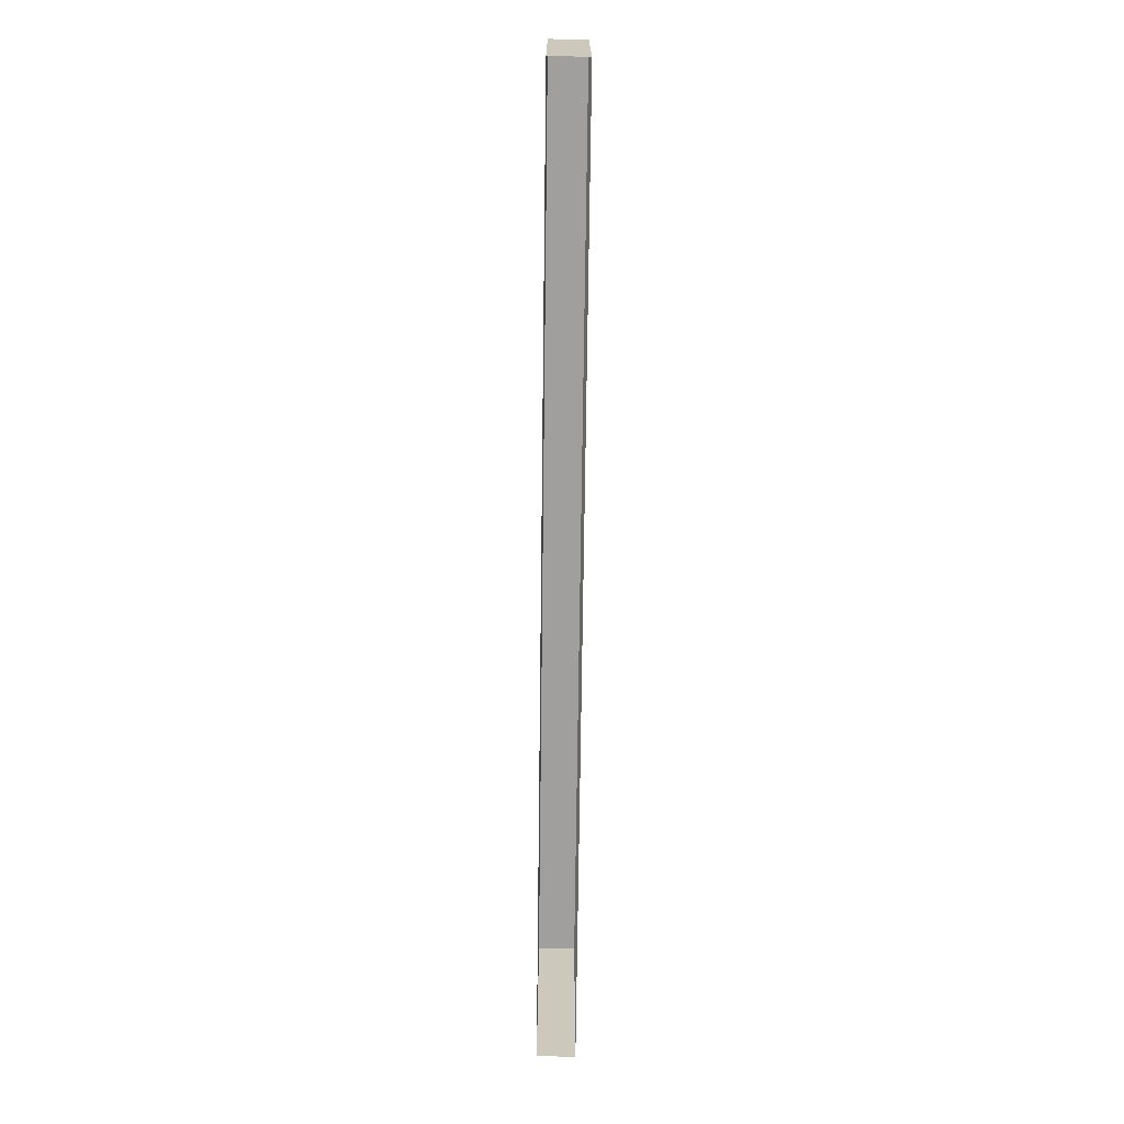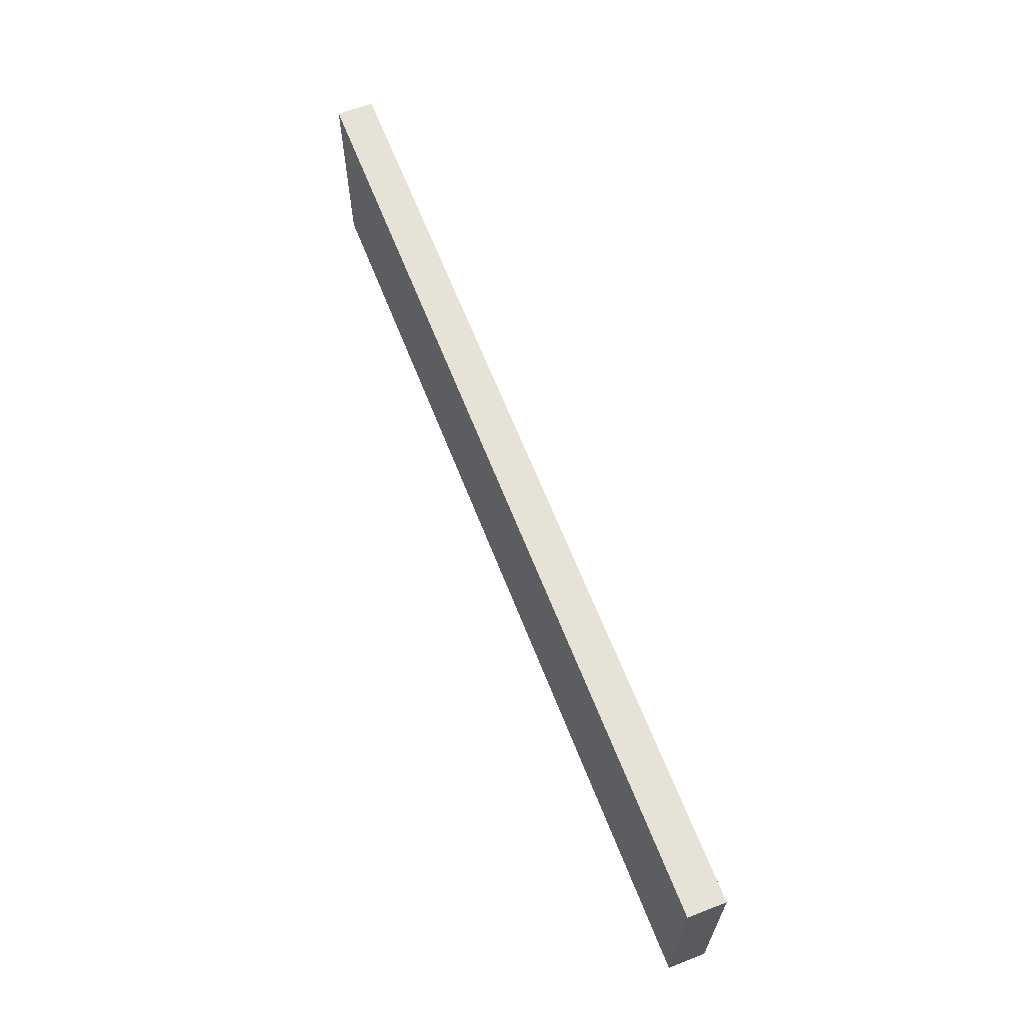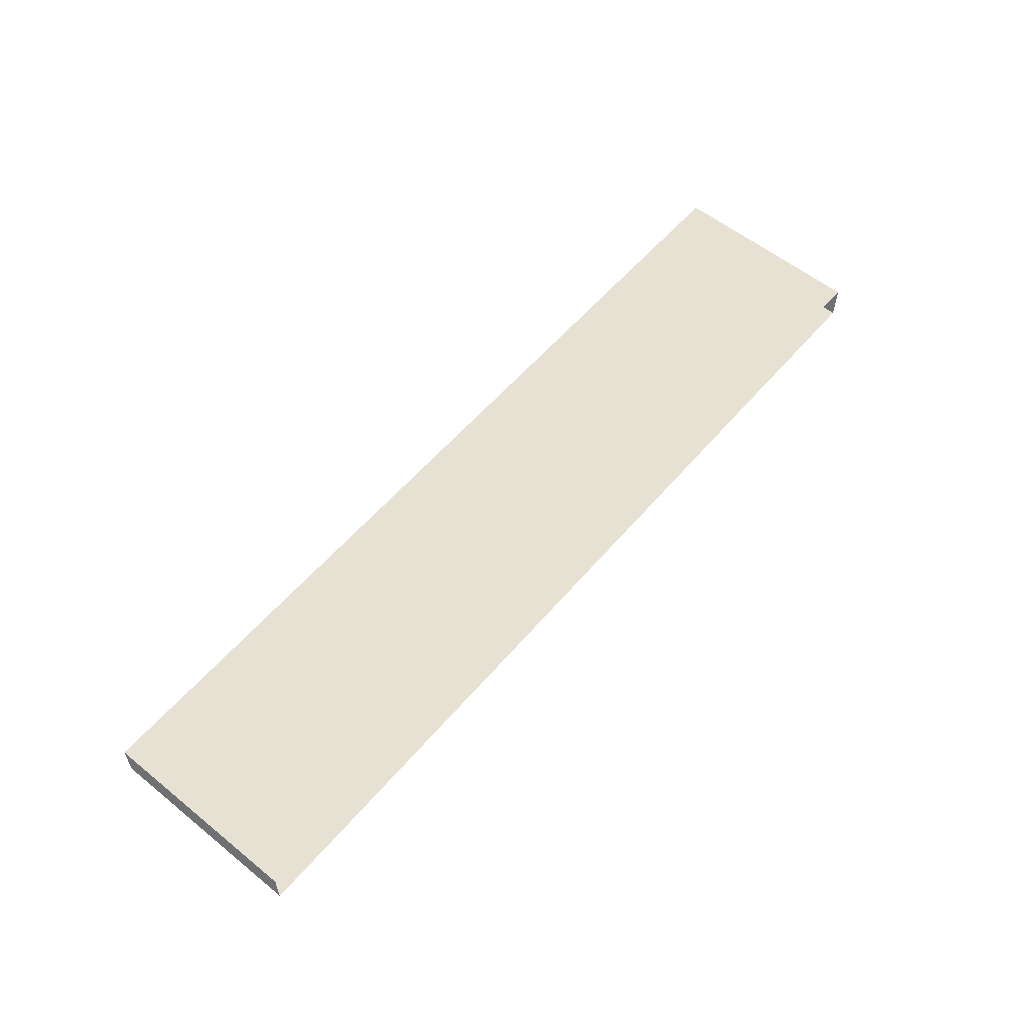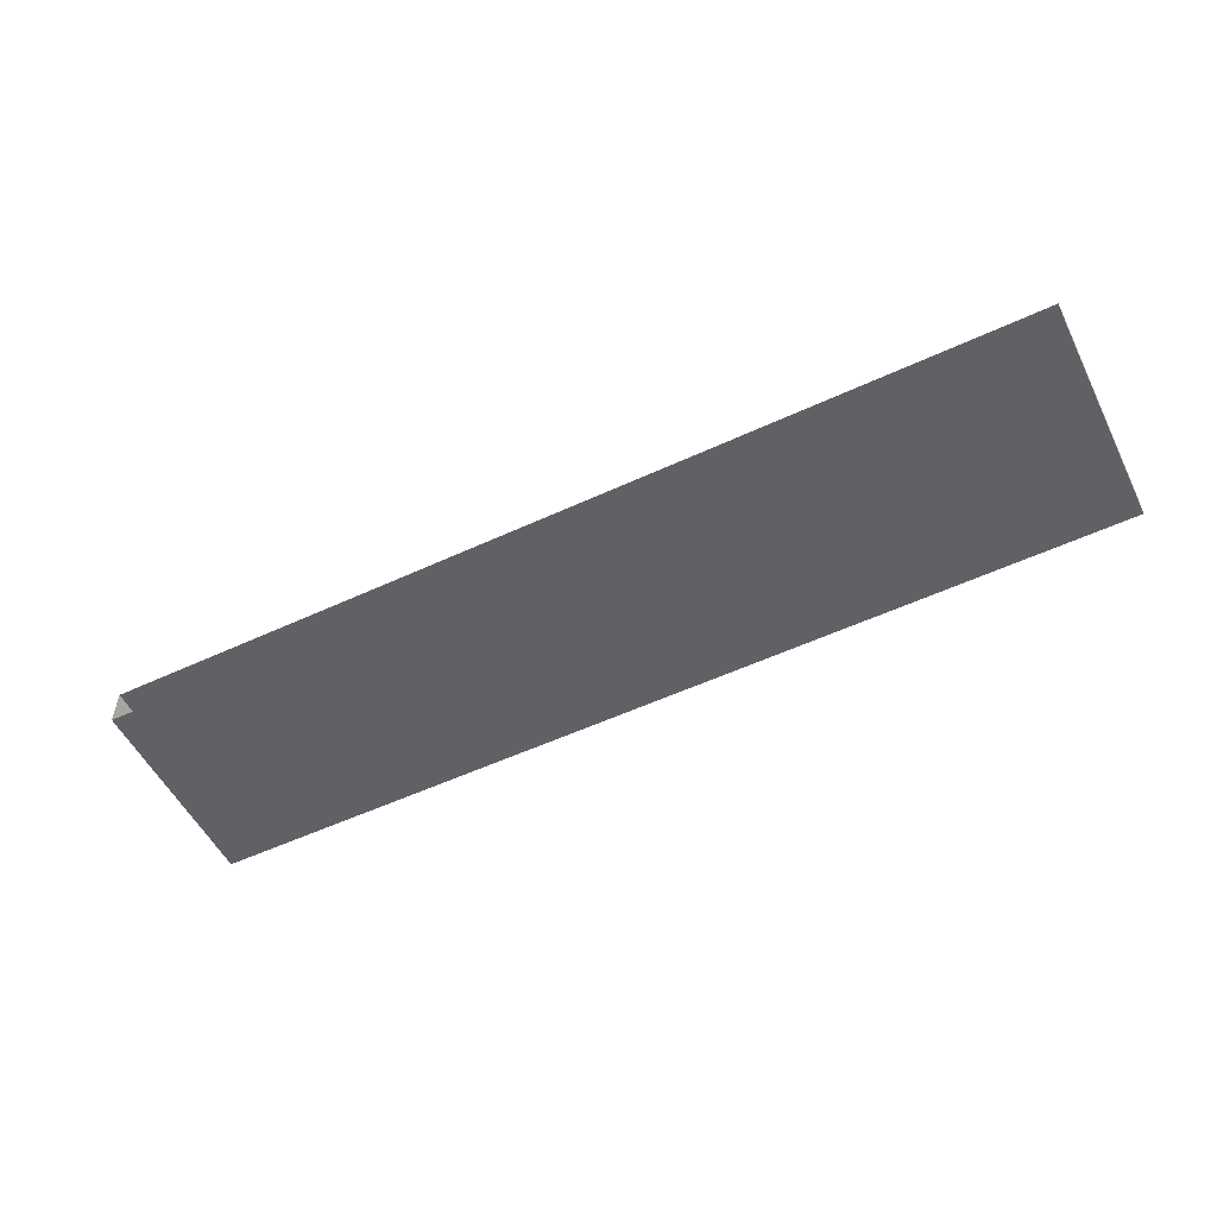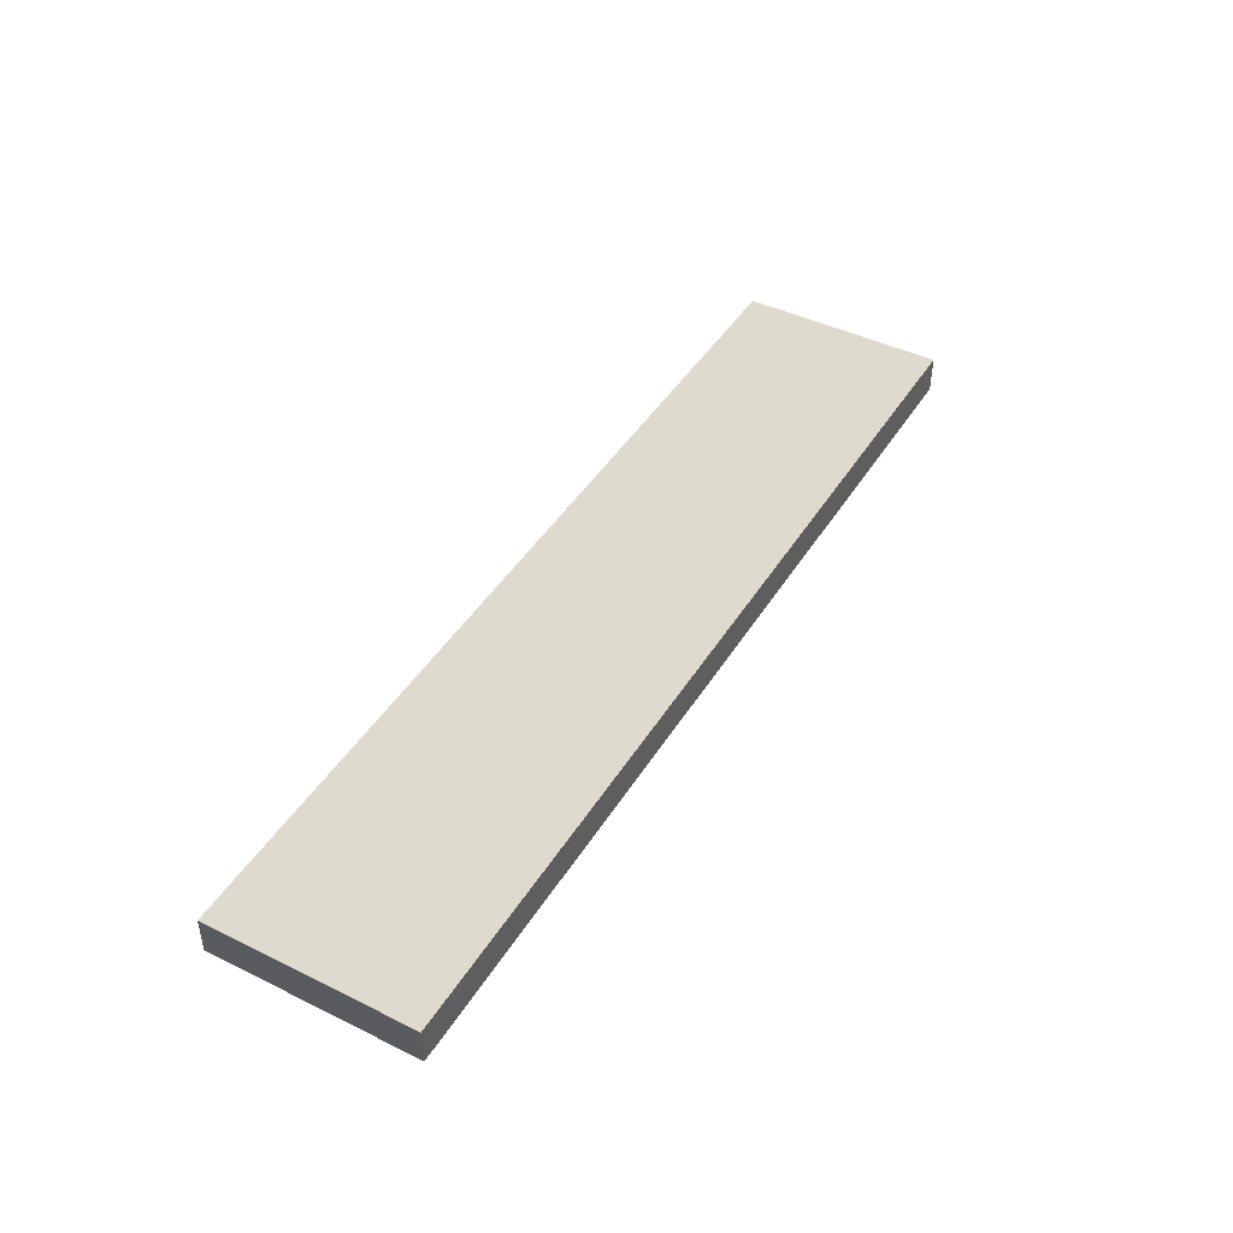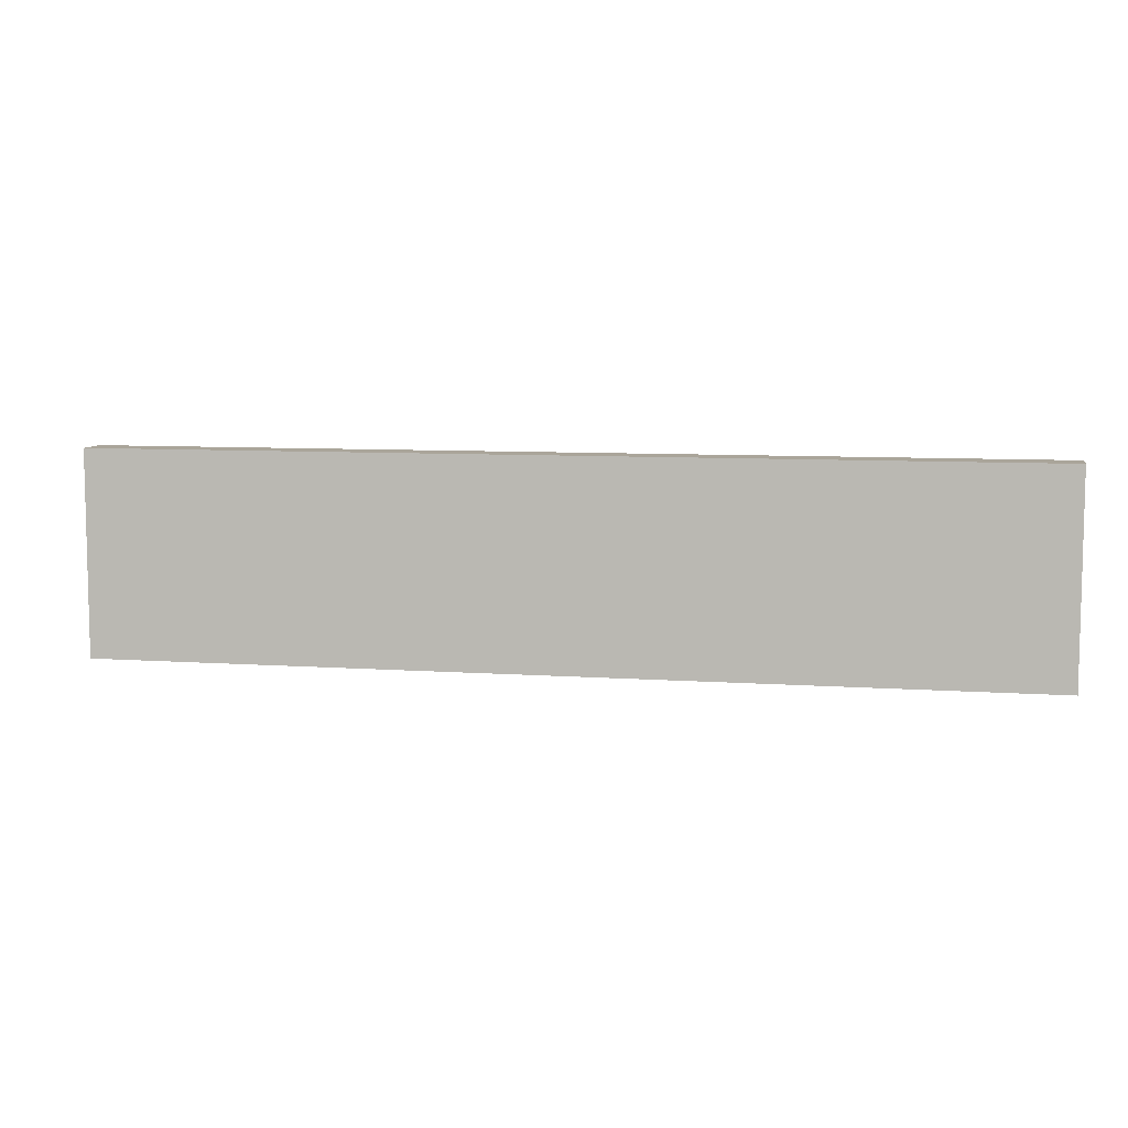
<metadata>
{"format":"obj","ext":"obj","renderer":"f3d","projection":"perspective","resolution":1024,"background":"white","views":[{"elev":-71.4,"azim":89.3,"up":"+Y"},{"elev":64.0,"azim":68.7,"up":"+Y"},{"elev":57.2,"azim":-50.0,"up":"+Z"},{"elev":-53.7,"azim":26.4,"up":"+Z"},{"elev":44.1,"azim":119.8,"up":"+Z"},{"elev":7.7,"azim":11.2,"up":"+Y"}]}
</metadata>
<code>
v -5 -0.3514 -0.3
v -5 1.849 -0.3
v 5 1.849 -0.3
v 5 -0.3514 -0.3
v -5 1.849 -0.3
v -5 1.849 -0.7
v 5 1.849 -0.7
v 5 1.849 -0.3
v -5 1.849 -0.7
v -5 -0.3514 -0.7
v 5 -0.3514 -0.7
v 5 1.849 -0.7
v 5 -0.3514 -0.3
v 5 1.849 -0.3
v 5 1.849 -0.7
v 5 -0.3514 -0.7
v -5 -0.3514 -0.7
v -5 1.849 -0.7
v -5 1.849 -0.3
v -5 -0.3514 -0.3
g DR_Concrete_Fence_0_205488_37
f 1 3 2
f 1 4 3
f 5 7 6
f 5 8 7
f 9 11 10
f 9 12 11
f 13 15 14
f 13 16 15
f 17 19 18
f 17 20 19

</code>
